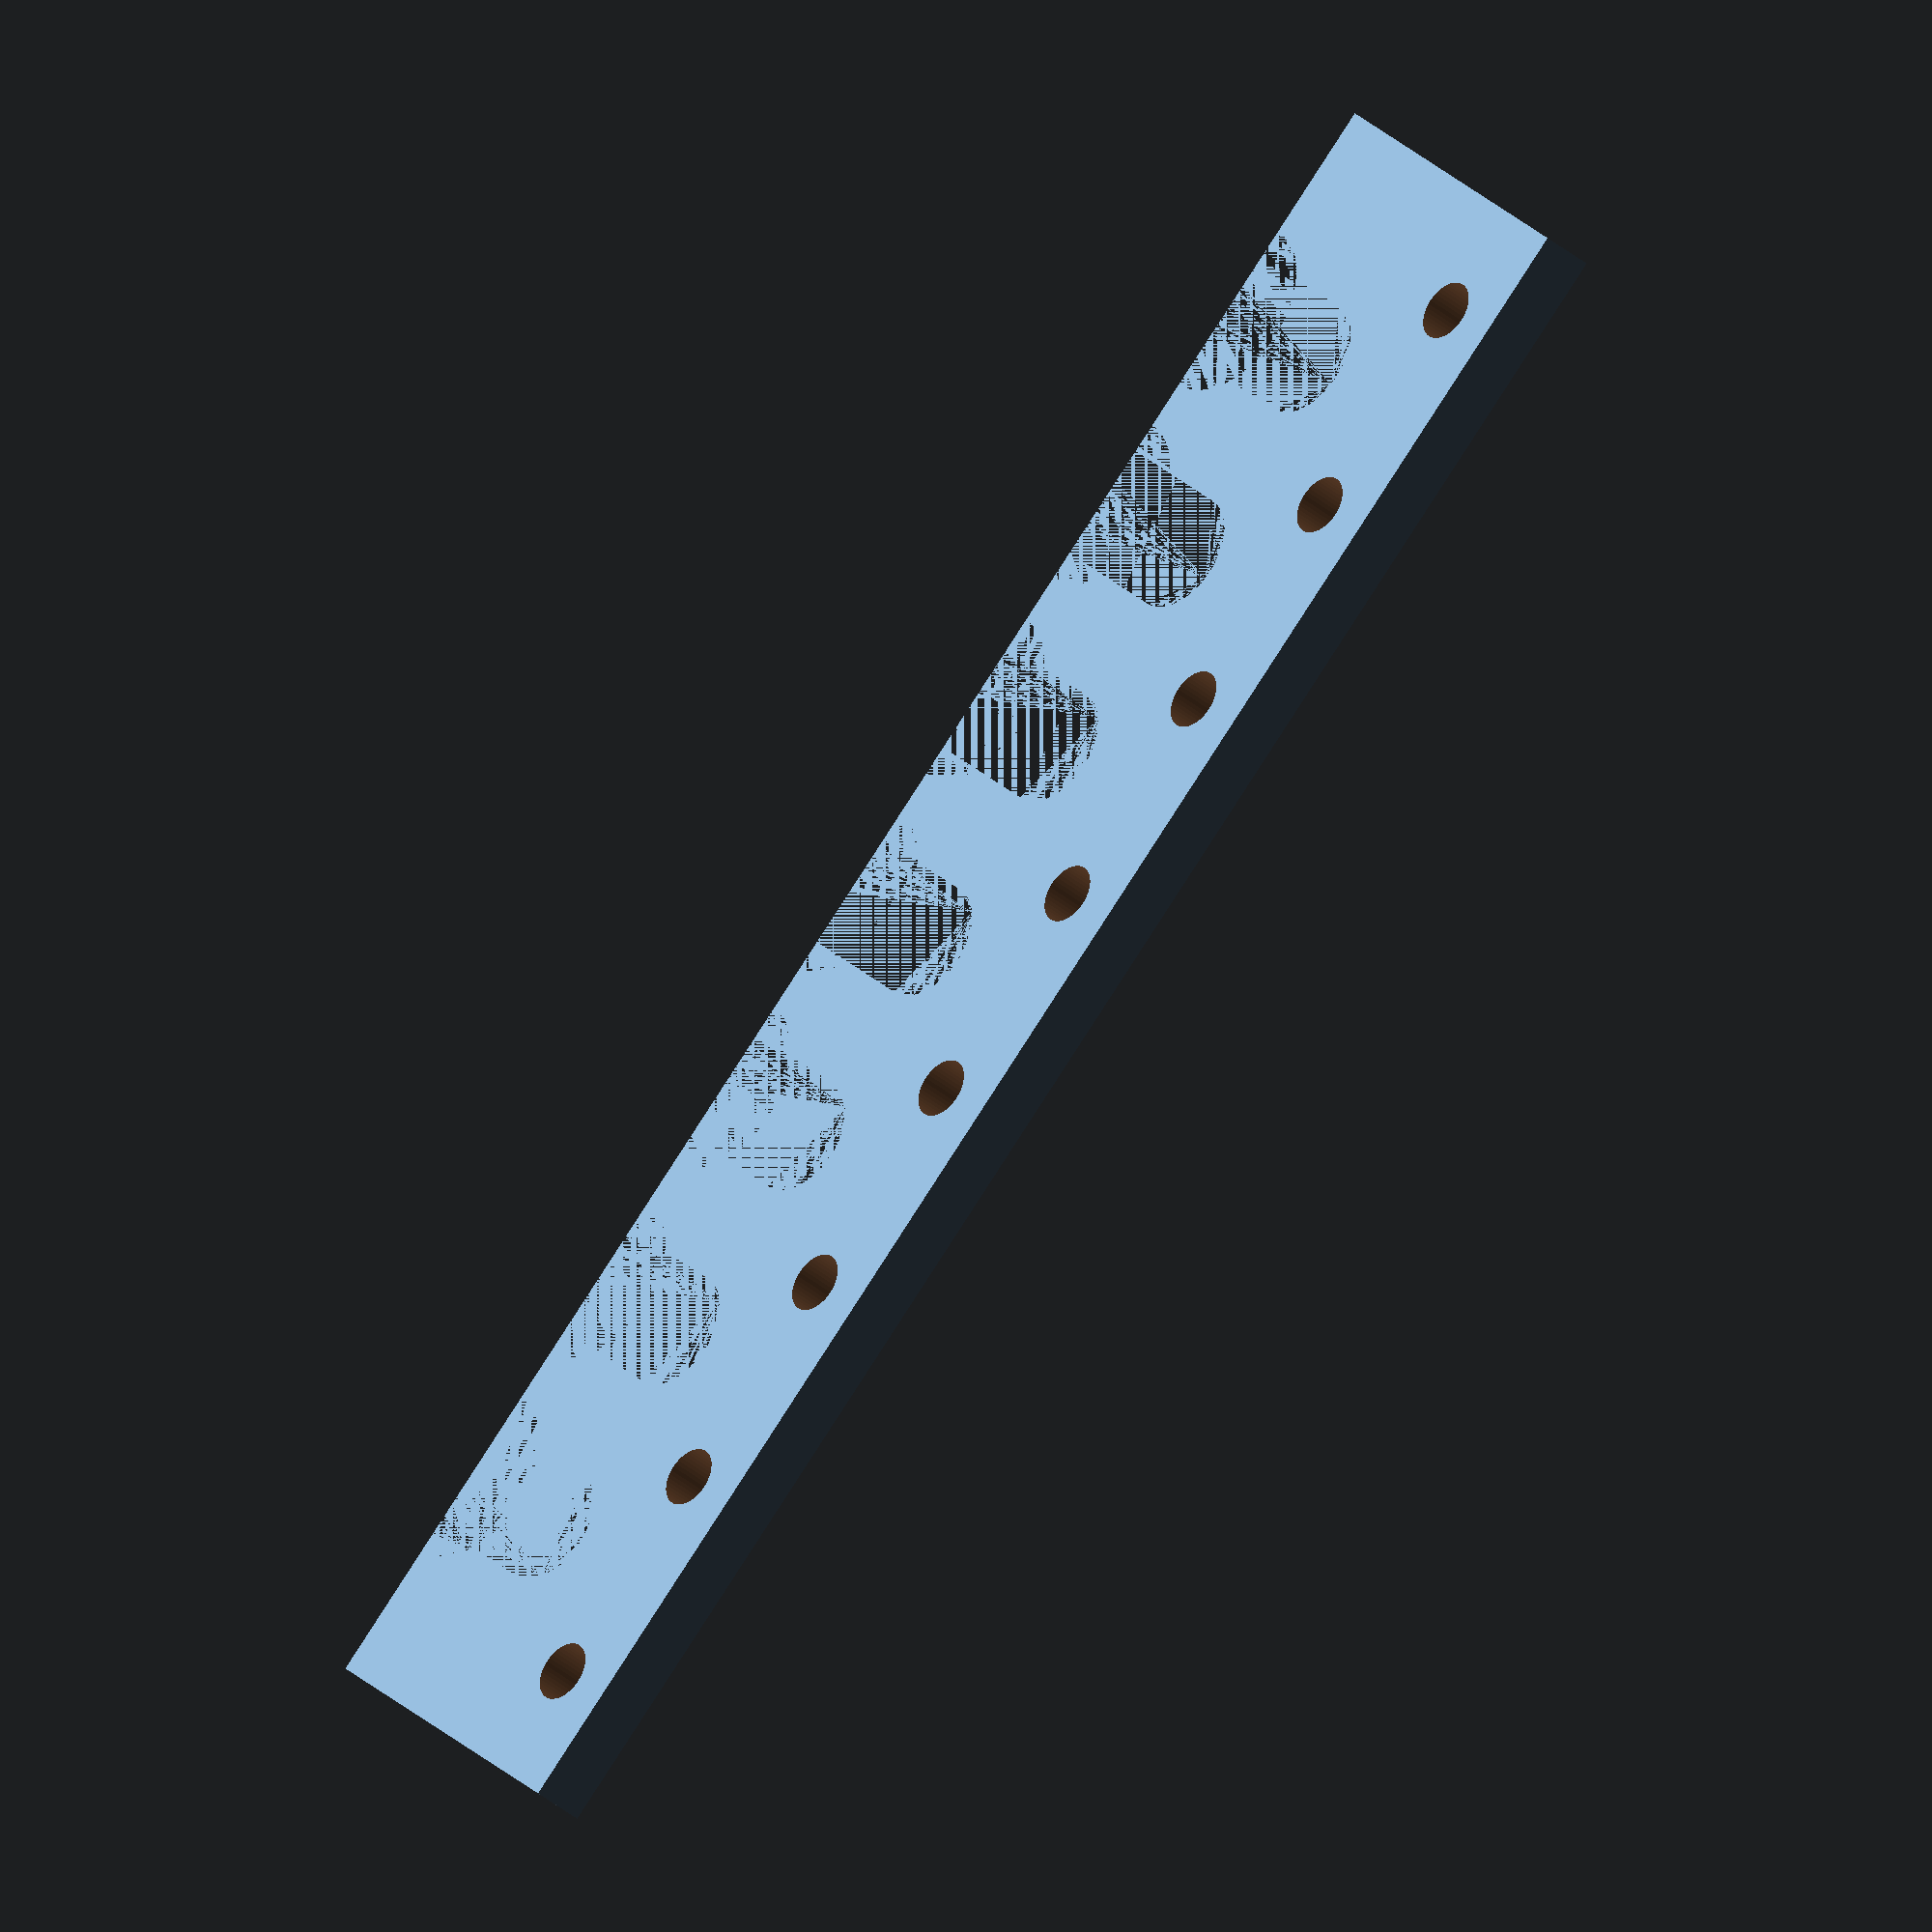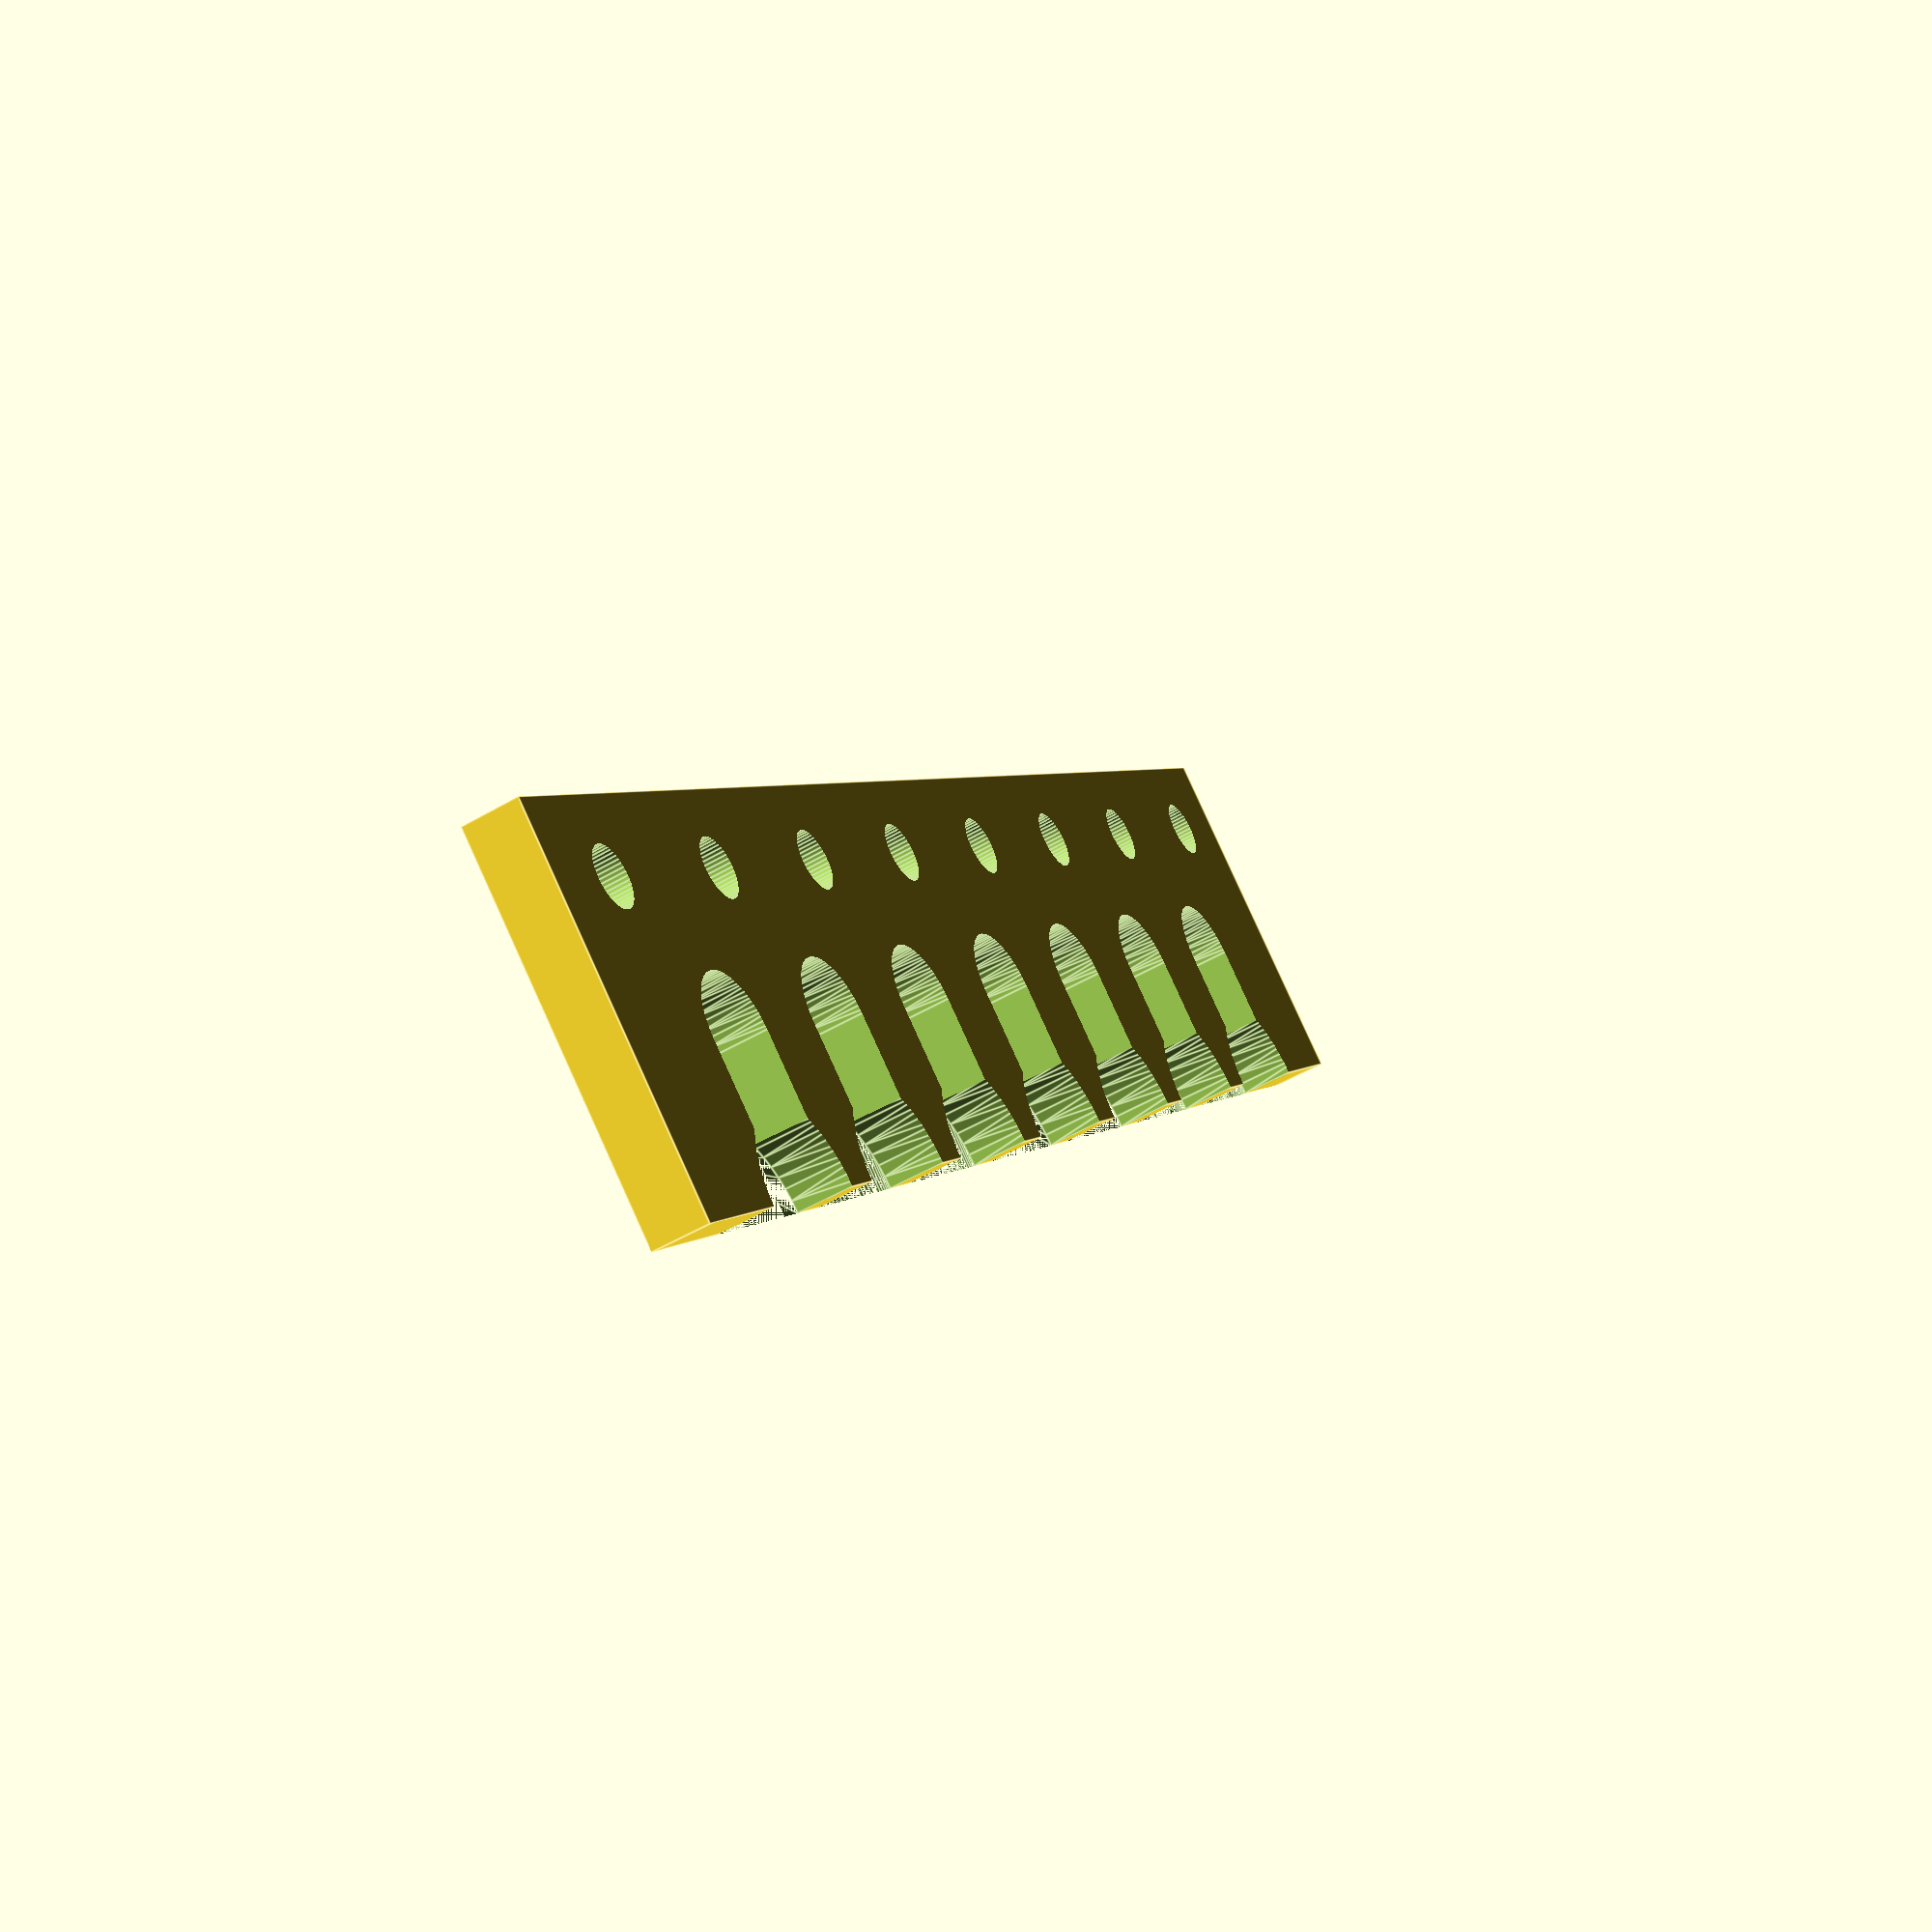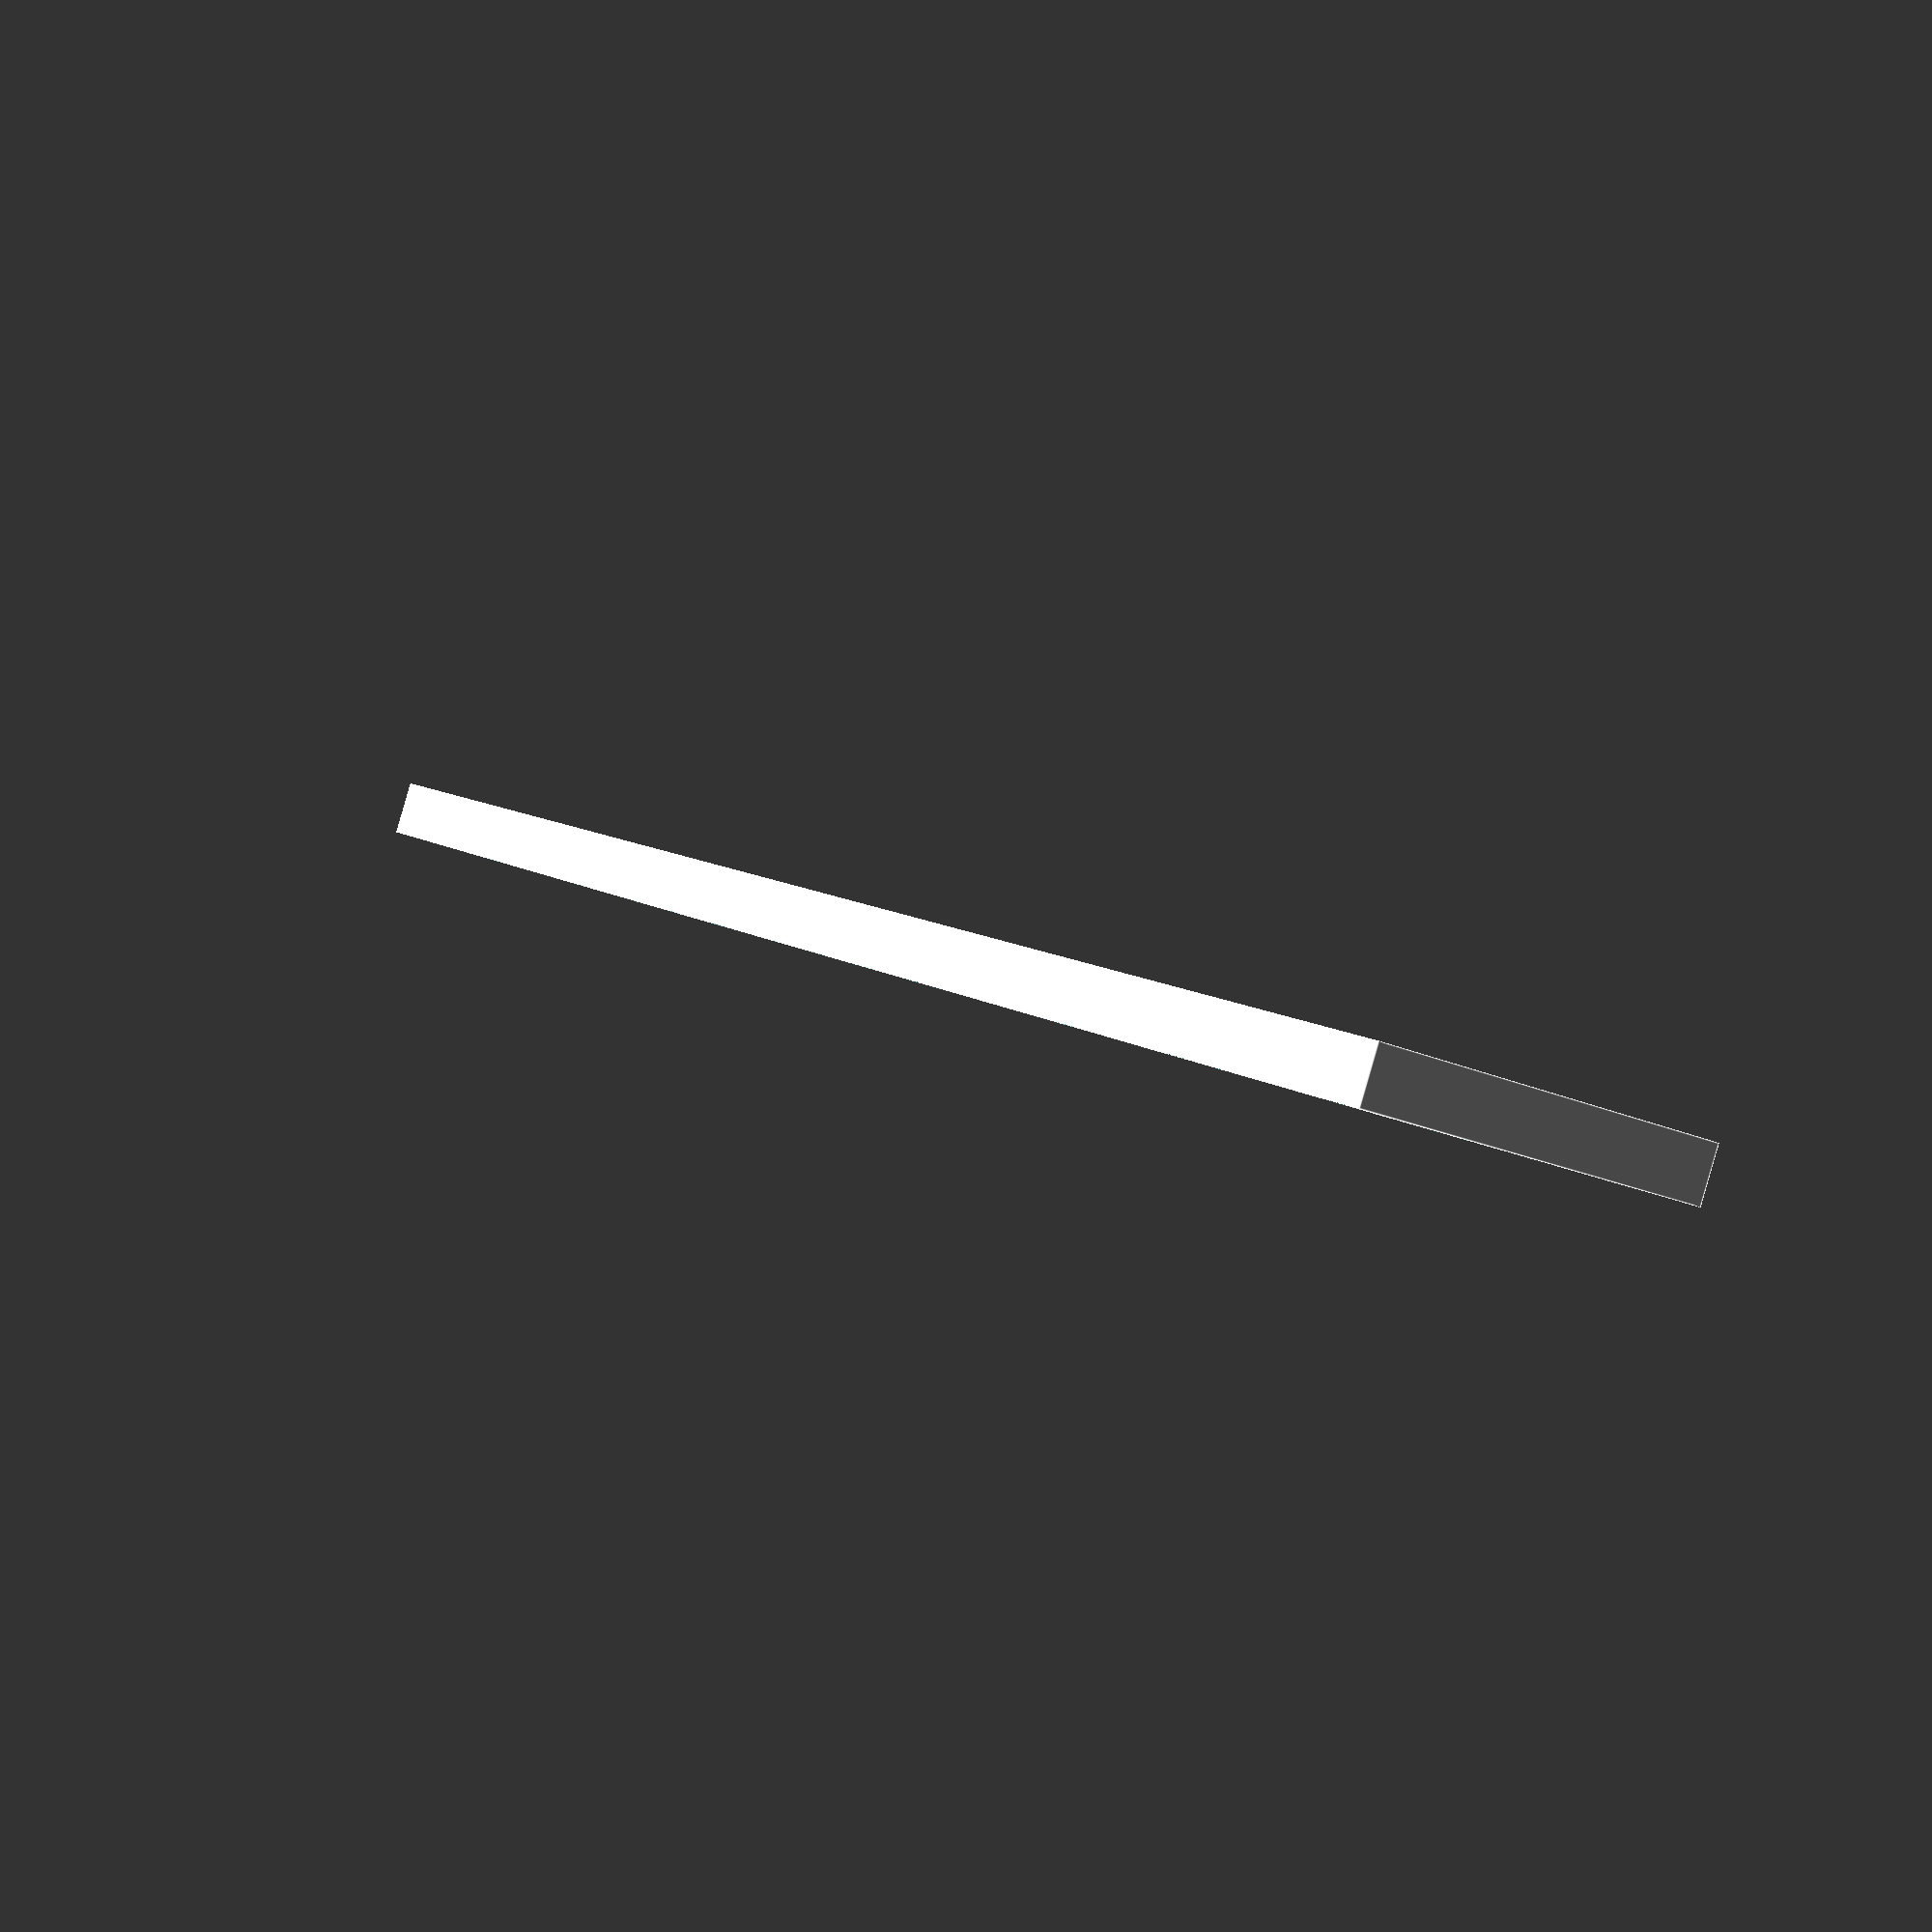
<openscad>
intersection()
{
    $fn = 48;

    // Radius of nozzle tip where to hold
    r = 3.5 / 2;
    or = 6.3 / 2;
    tr = 9.5 / 2;

    // center point
    q = 12;

    // Width of nozzle holder
    w = 20;
    // Border
    b = 6;
    // Distance between nozzles
    d = 12;
    h = 3;

    nozzles = 7;

    difference()
    {
        union()
        {
            cube([w, nozzles * d + 2 * b, h], false);
        }
        // Slot for nozzle slit
        for(i = [1:nozzles])
        {
            hull()
            {
                translate([q, b + d/2 + (i - 1) * d, 0]) cylinder(h + 2, or, or);
                translate([w + q, b + d/2 + (i - 1) * d, 0]) cylinder(h + 2, or, or);
            }
            hull()
            {
                translate([w, b + d/2 + (i - 1) * d, 0]) cylinder(h + 2, tr, tr);
                translate([w + q, b + d/2 + (i - 1) * d, 0]) cylinder(h + 2, tr, tr);
            }
        }
        // Screw holes for holding all layers together
        for(i = [-1:nozzles + 1])
        {
            translate([w - 16, b + d + (i - 1) * d, -1]) cylinder(h + 2, 1.6, 1.6);
        }

        // If we have wide border, then add a through hole. Default parameters above do not
        if(b>8)
        {
            translate([w / 2, b / 2, -1]) cylinder(h + 2, 2.2, 2.2);
            translate([w / 2, nozzles * d + 2 * b - b / 2, -1]) cylinder(h + 2, 2.2, 2.2);
        }
    }
}

</openscad>
<views>
elev=216.4 azim=132.5 roll=317.6 proj=o view=solid
elev=232.3 azim=219.2 roll=237.7 proj=p view=edges
elev=270.4 azim=147.0 roll=196.1 proj=p view=edges
</views>
